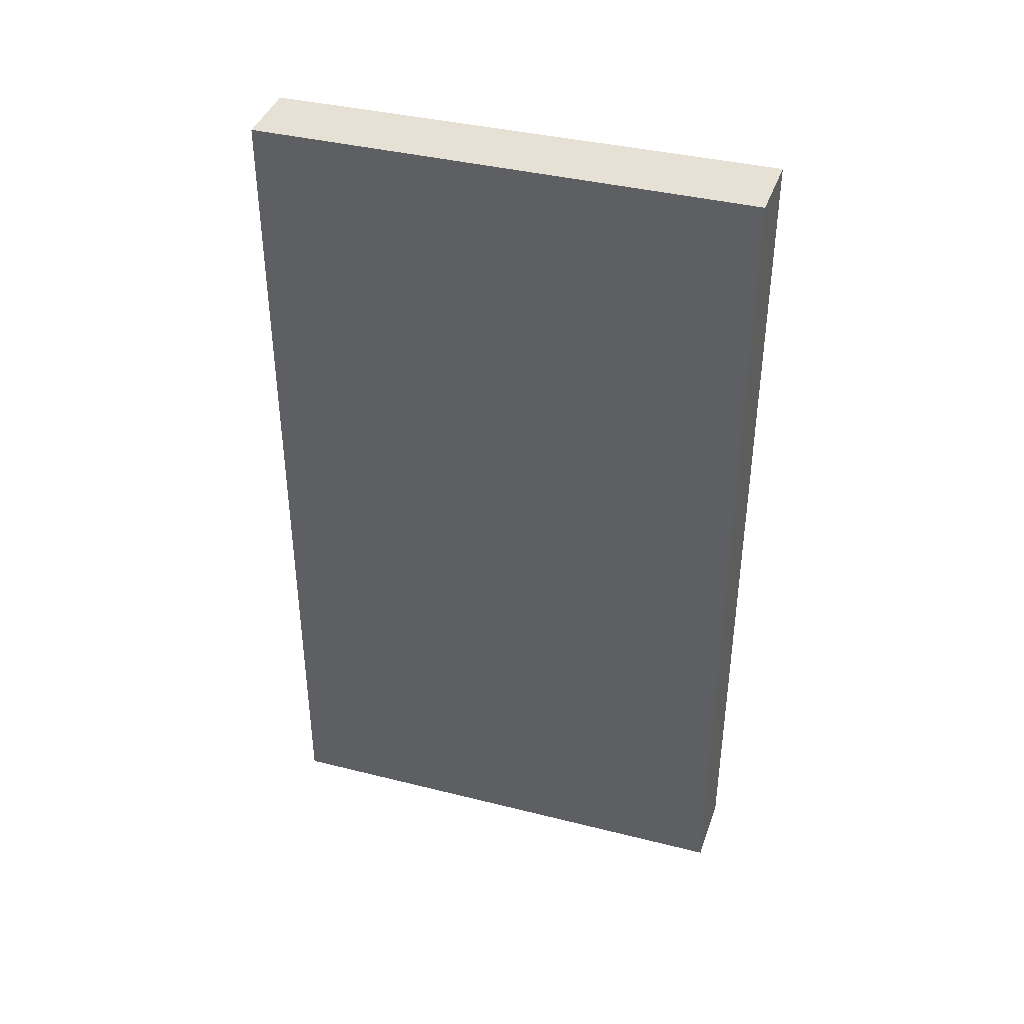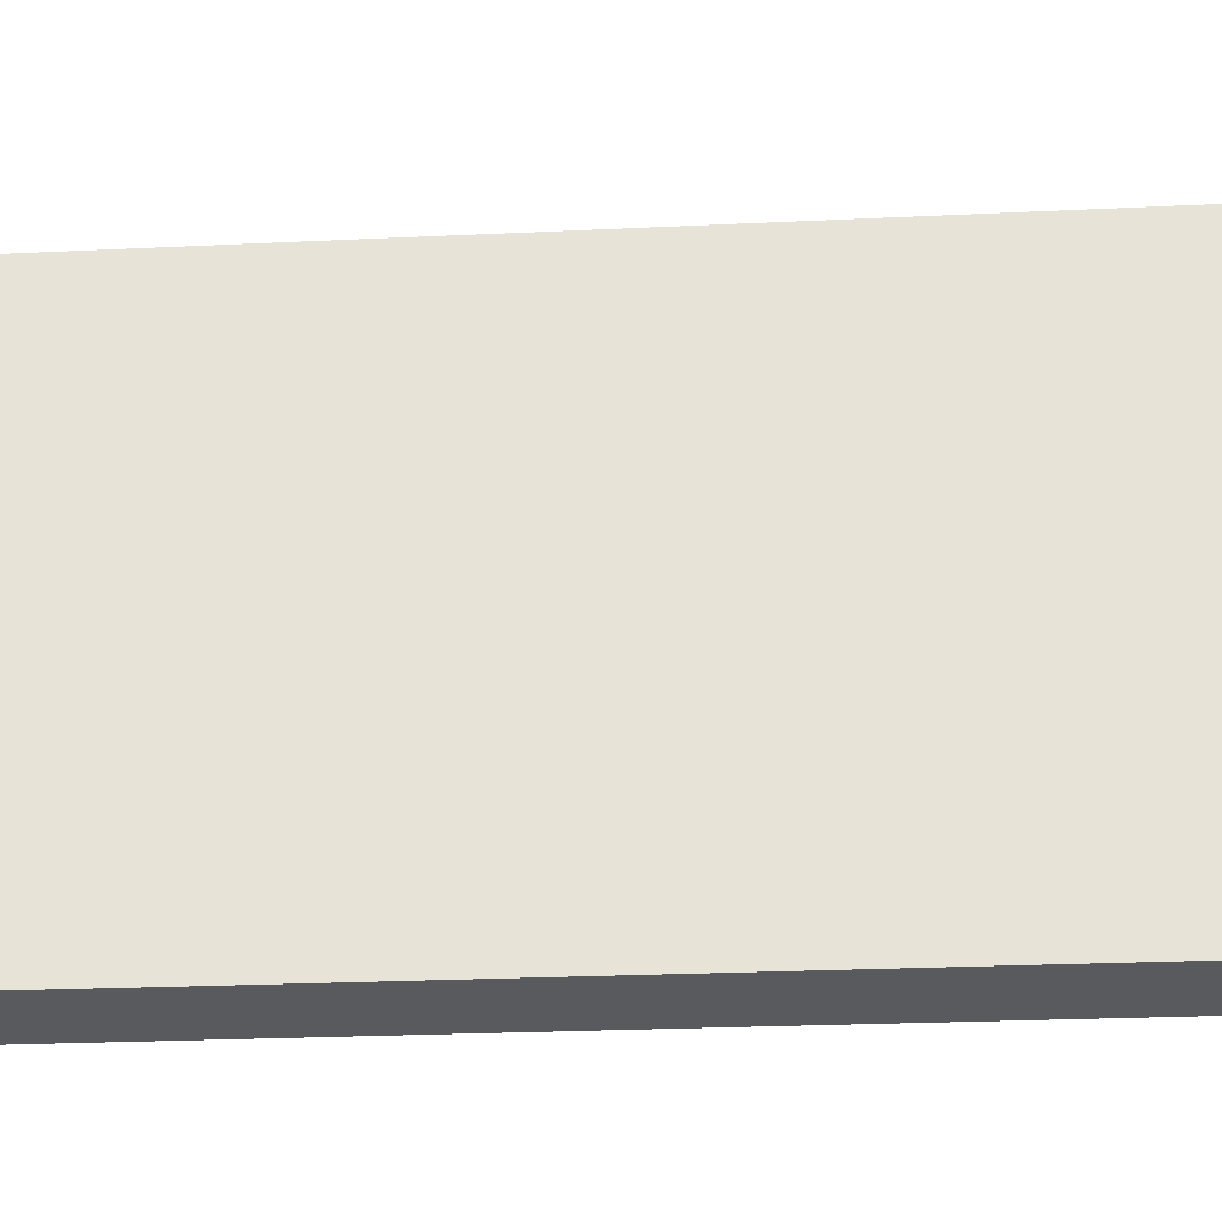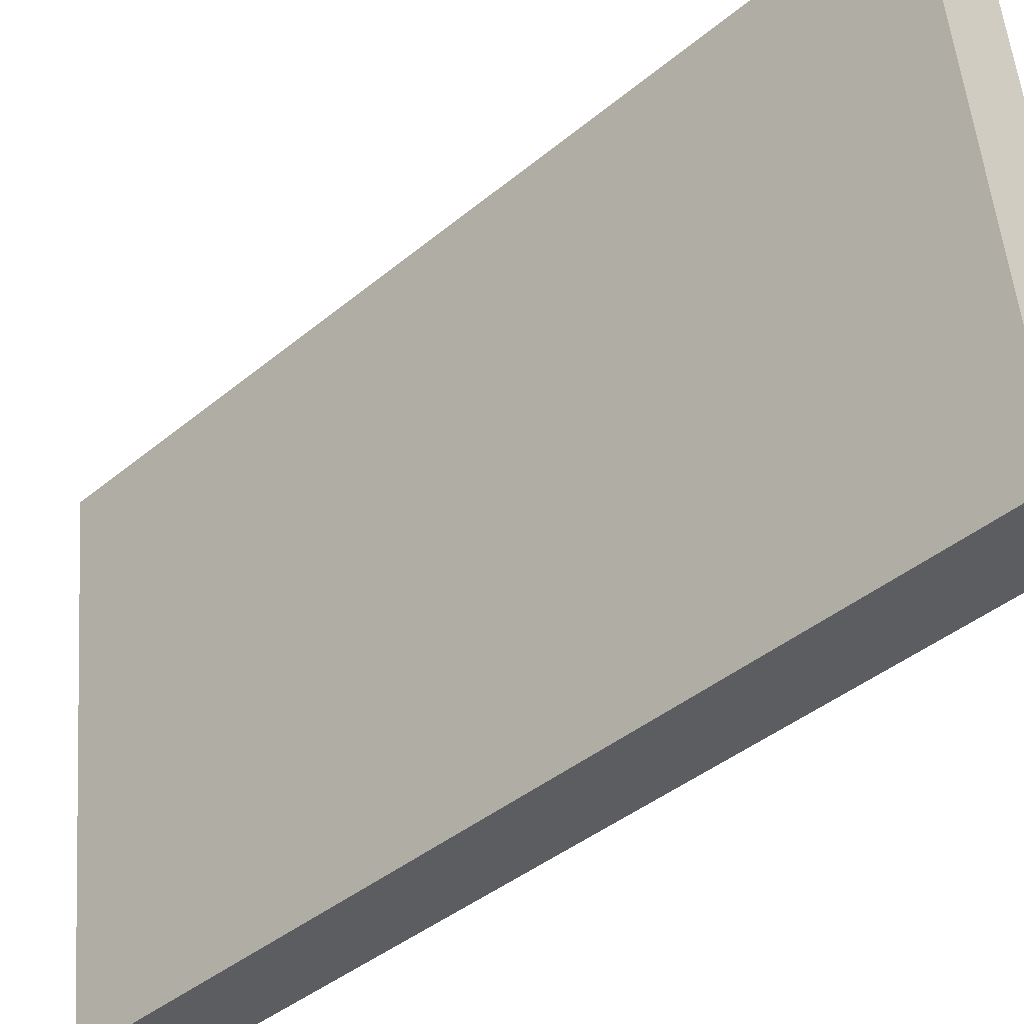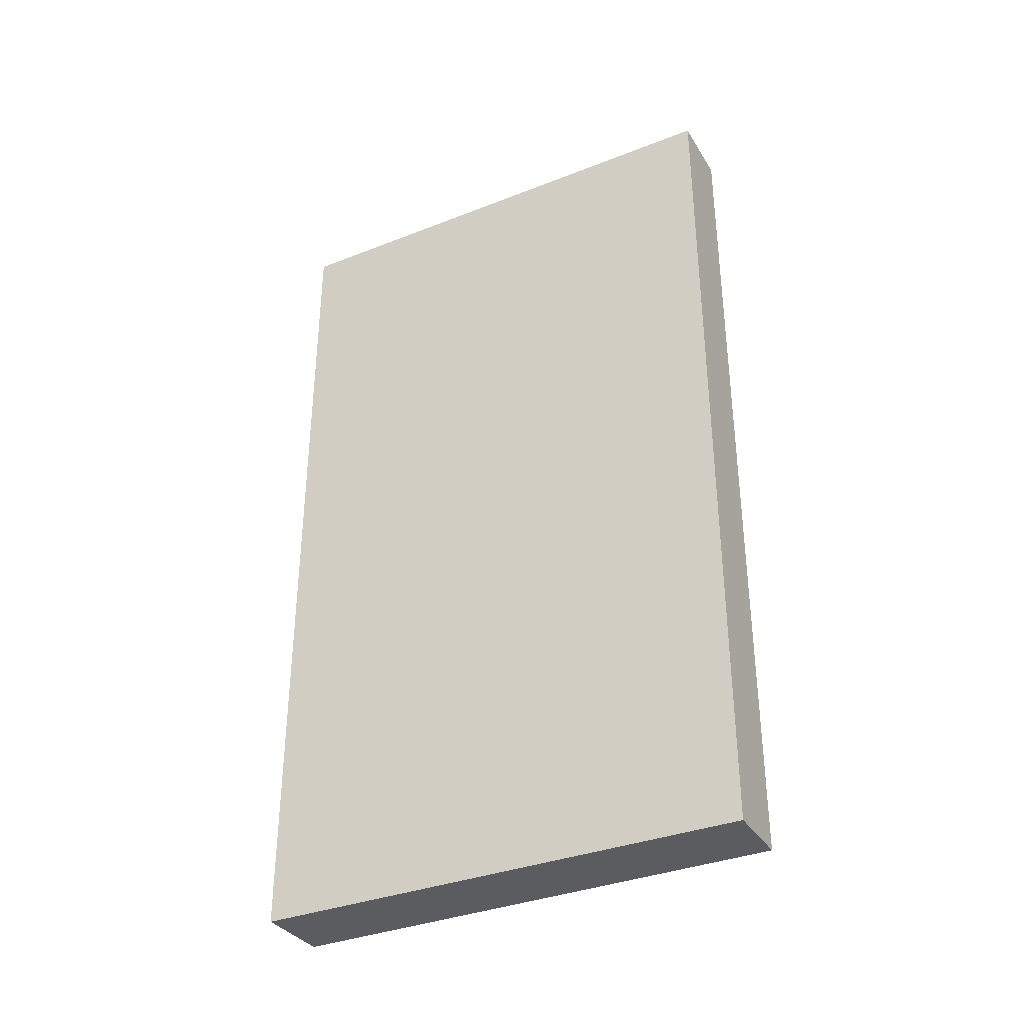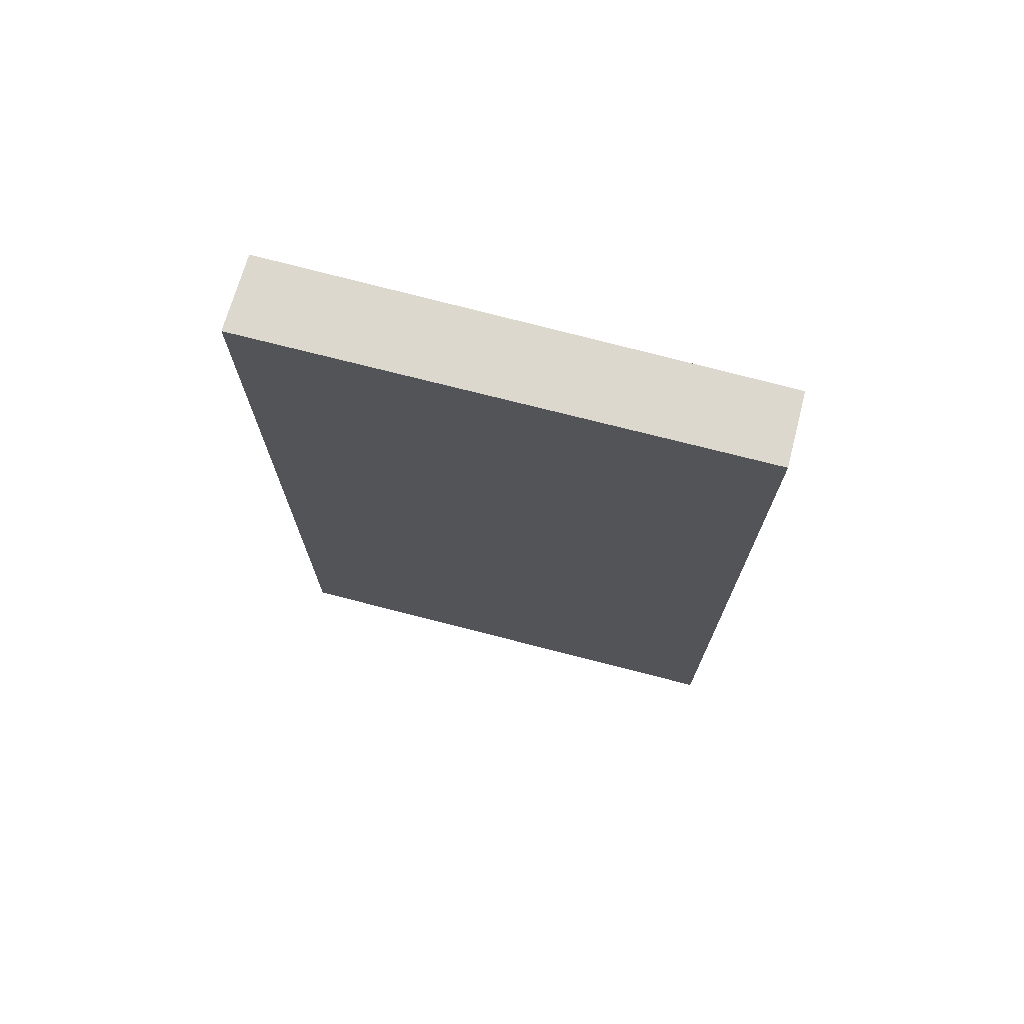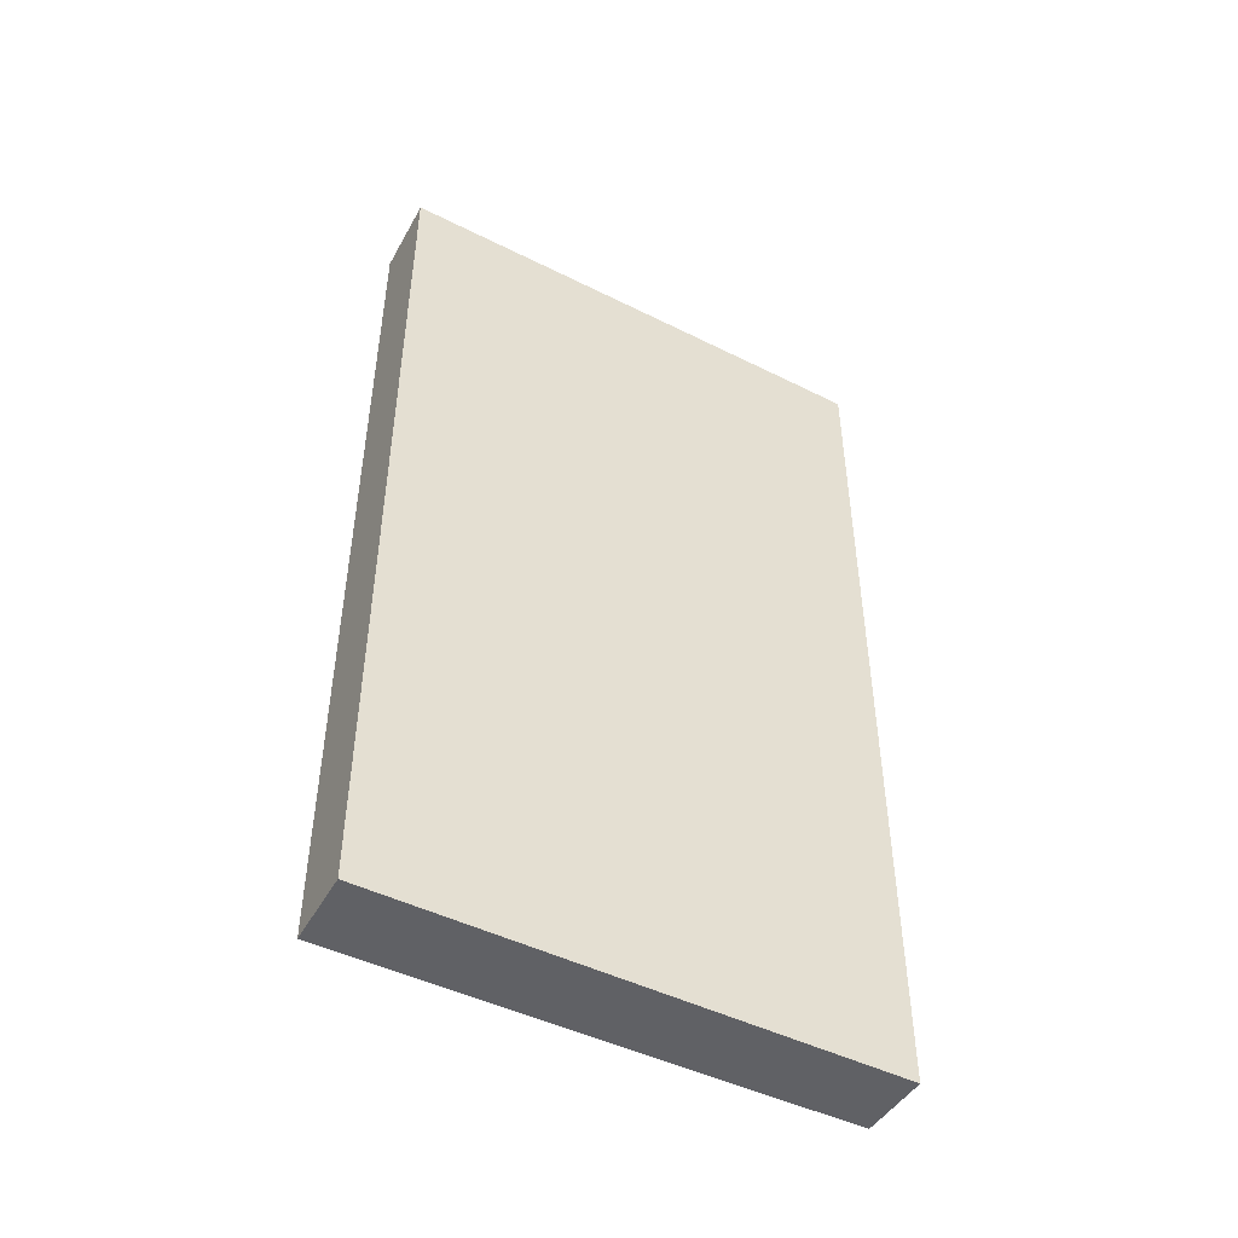
<metadata>
{"format":"obj","ext":"obj","renderer":"f3d","projection":"perspective","resolution":1024,"background":"white","views":[{"elev":39.1,"azim":-79.3,"up":"+Y"},{"elev":-24.7,"azim":94.5,"up":"+Z"},{"elev":-41.2,"azim":-44.9,"up":"+Z"},{"elev":-35.1,"azim":111.3,"up":"+Y"},{"elev":72.5,"azim":98.2,"up":"+Y"},{"elev":-47.1,"azim":54.2,"up":"+Y"}]}
</metadata>
<code>
v  0 15.36 9.404e-16
v  2.271 15.36 -8.536
v  1.024 15.36 -8.672
v  1.802 15.36 -4.267
v  1.313 15.36 0.182
v  2.271 5.227e-16 -8.536
v  1.024 5.31e-16 -8.672
v  0 0 0
v  1.313 -1.114e-17 0.182
v  1.802 2.613e-16 -4.267
g defaultobject
f 1 2 3
f 2 1 4
f 4 1 5
f 6 3 2
f 3 6 7
f 7 1 3
f 1 7 8
f 8 5 1
f 5 8 9
f 4 6 2
f 6 4 5
f 6 5 10
f 10 5 9
f 10 7 6
f 7 10 8
f 8 10 9

</code>
